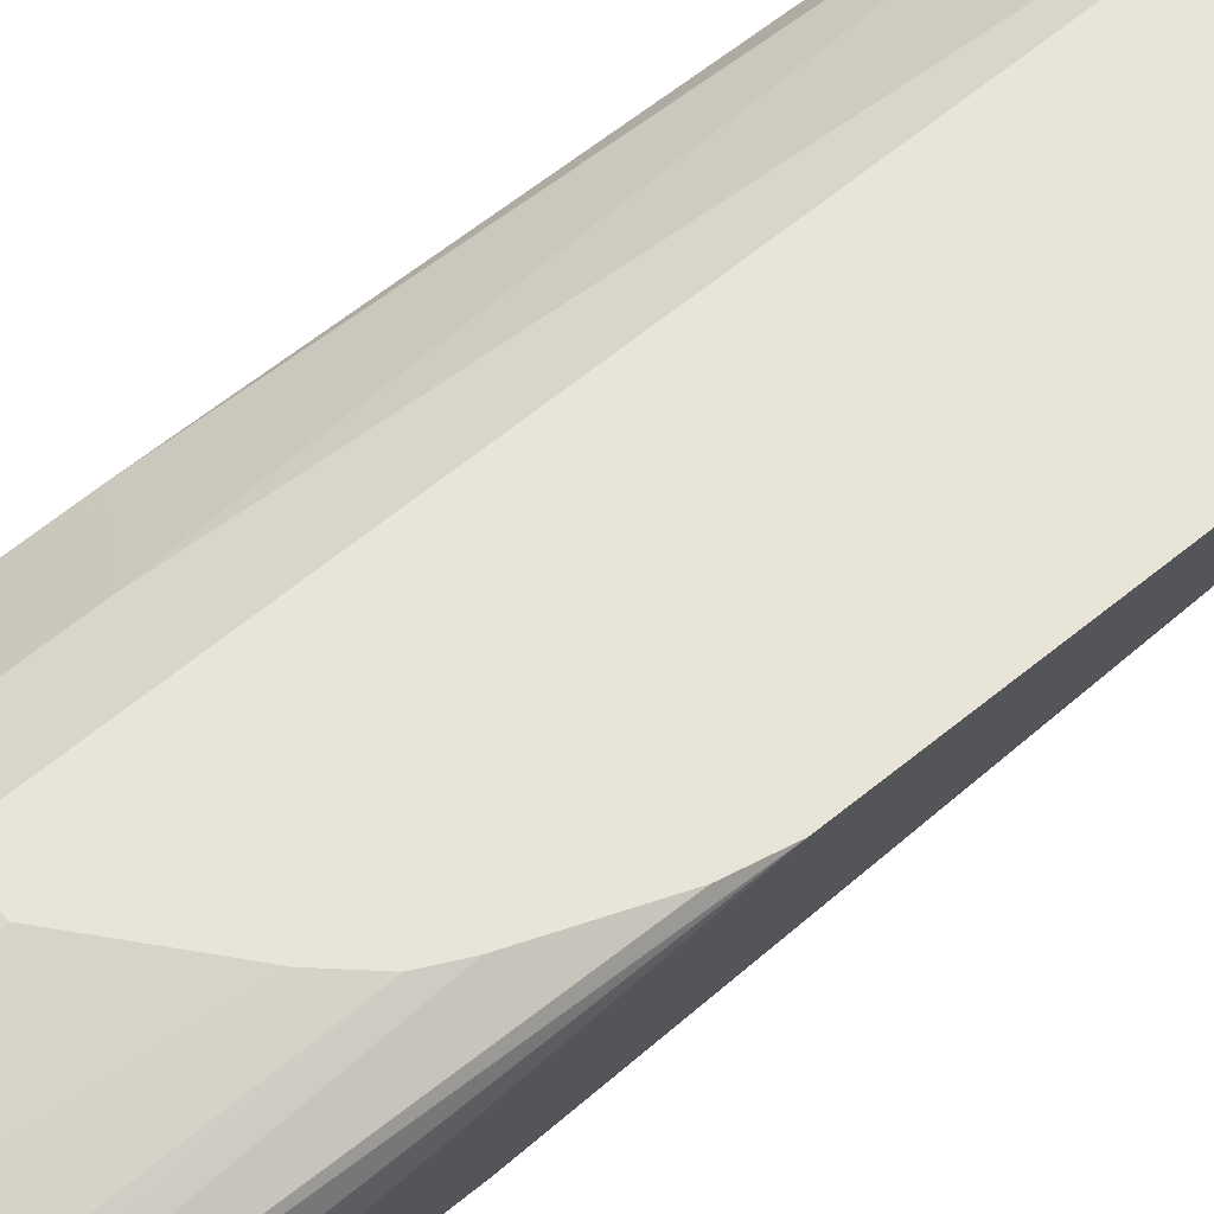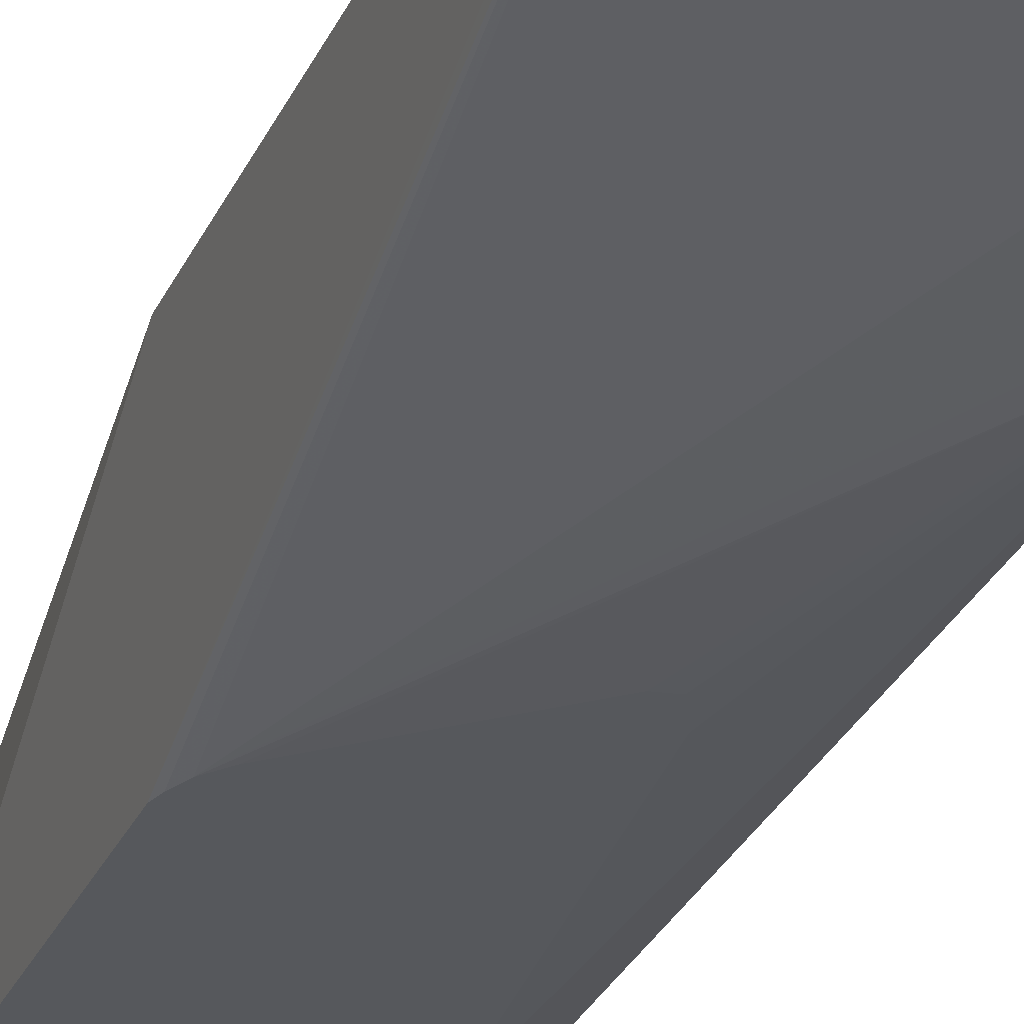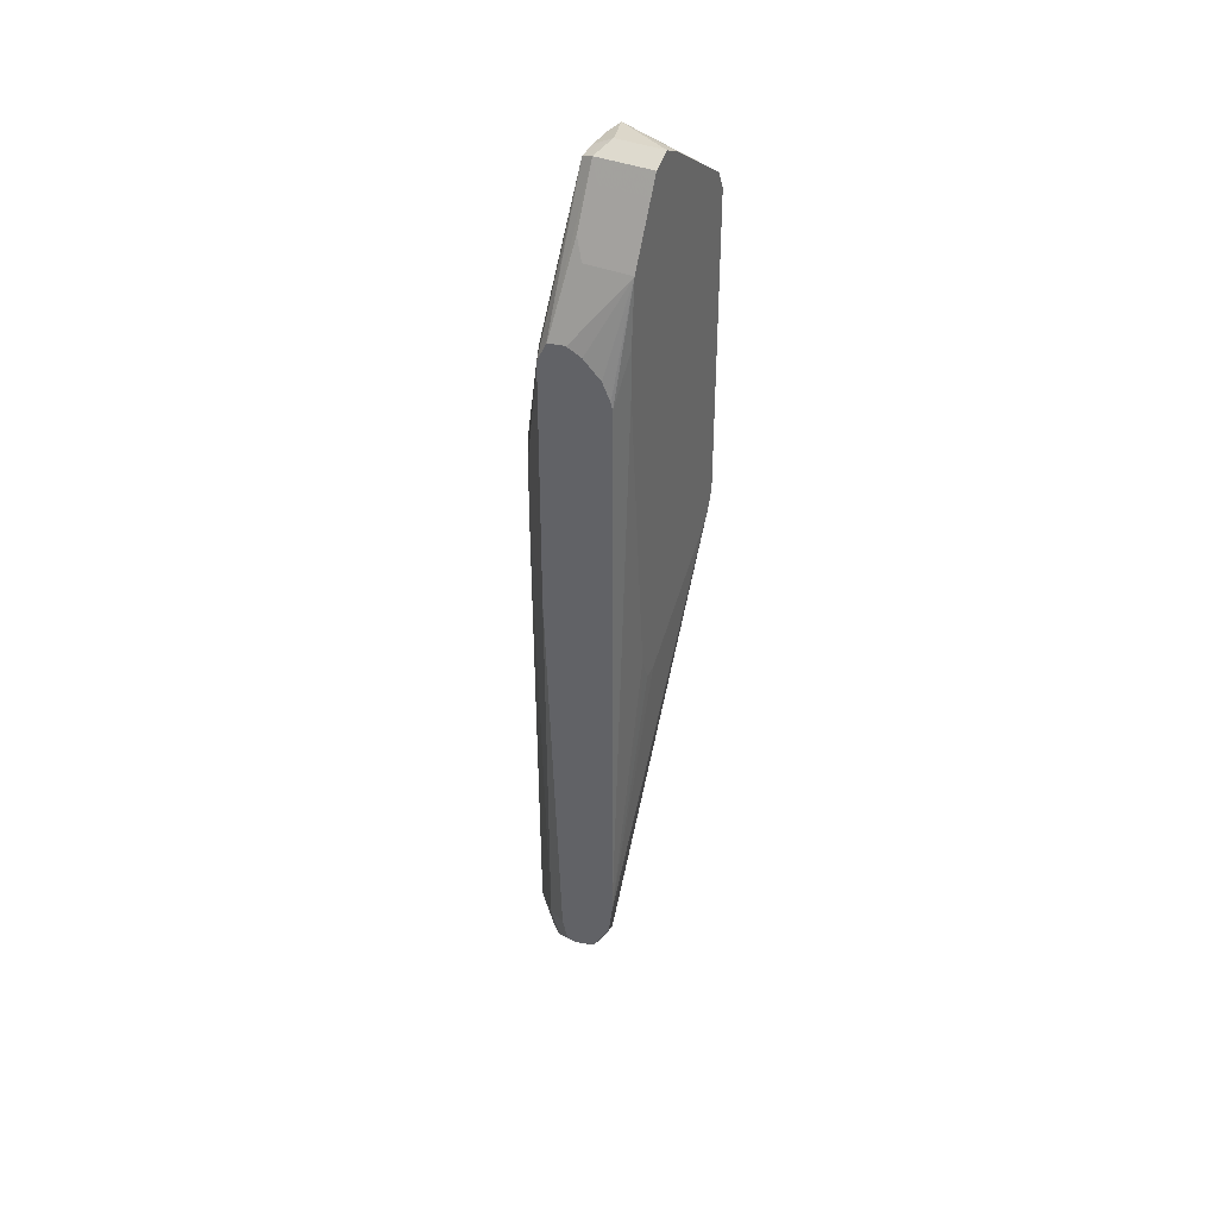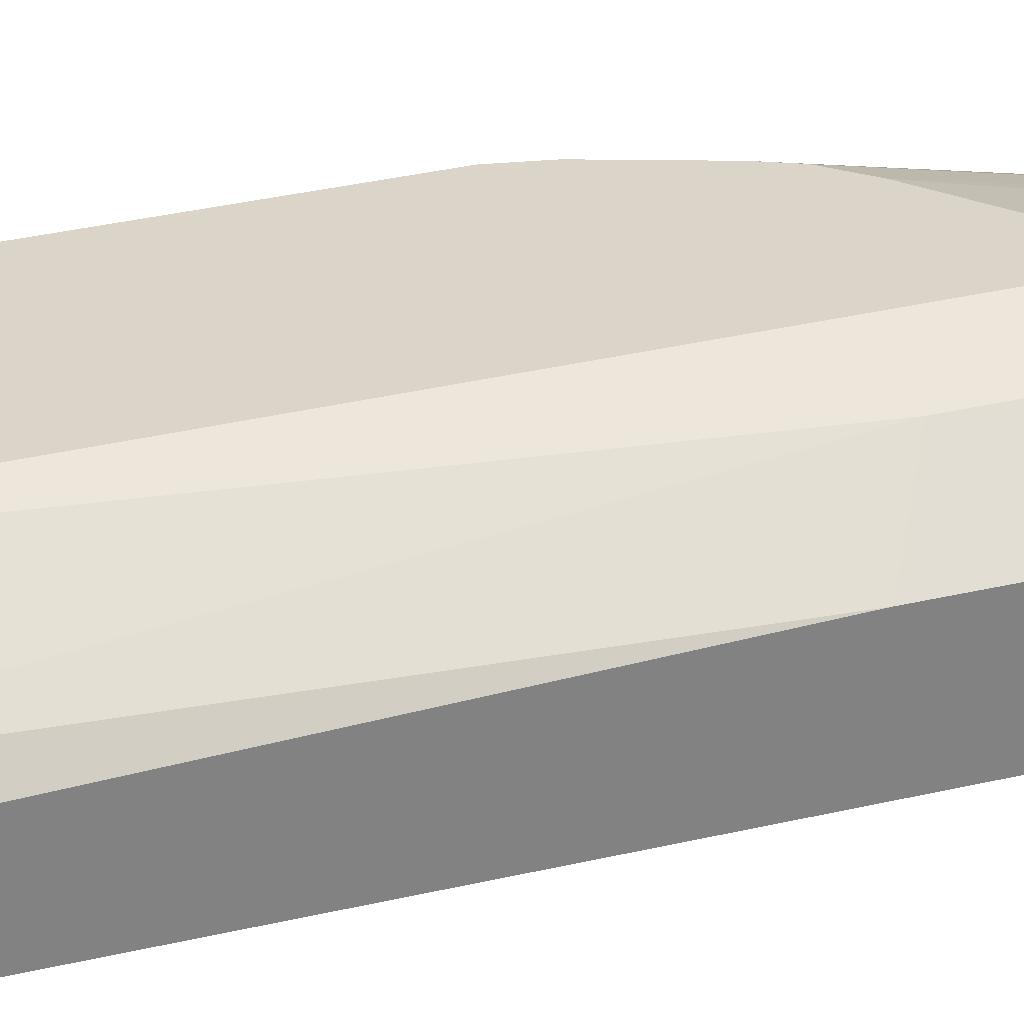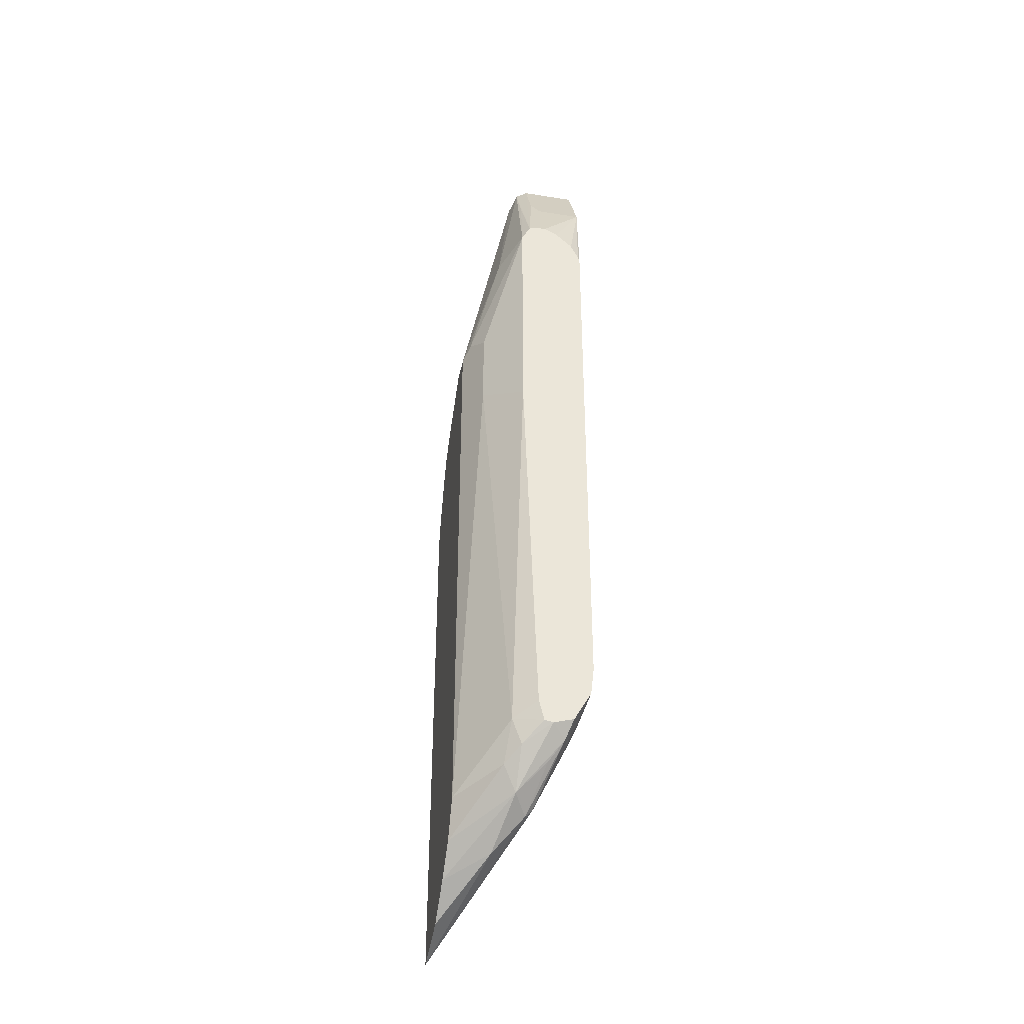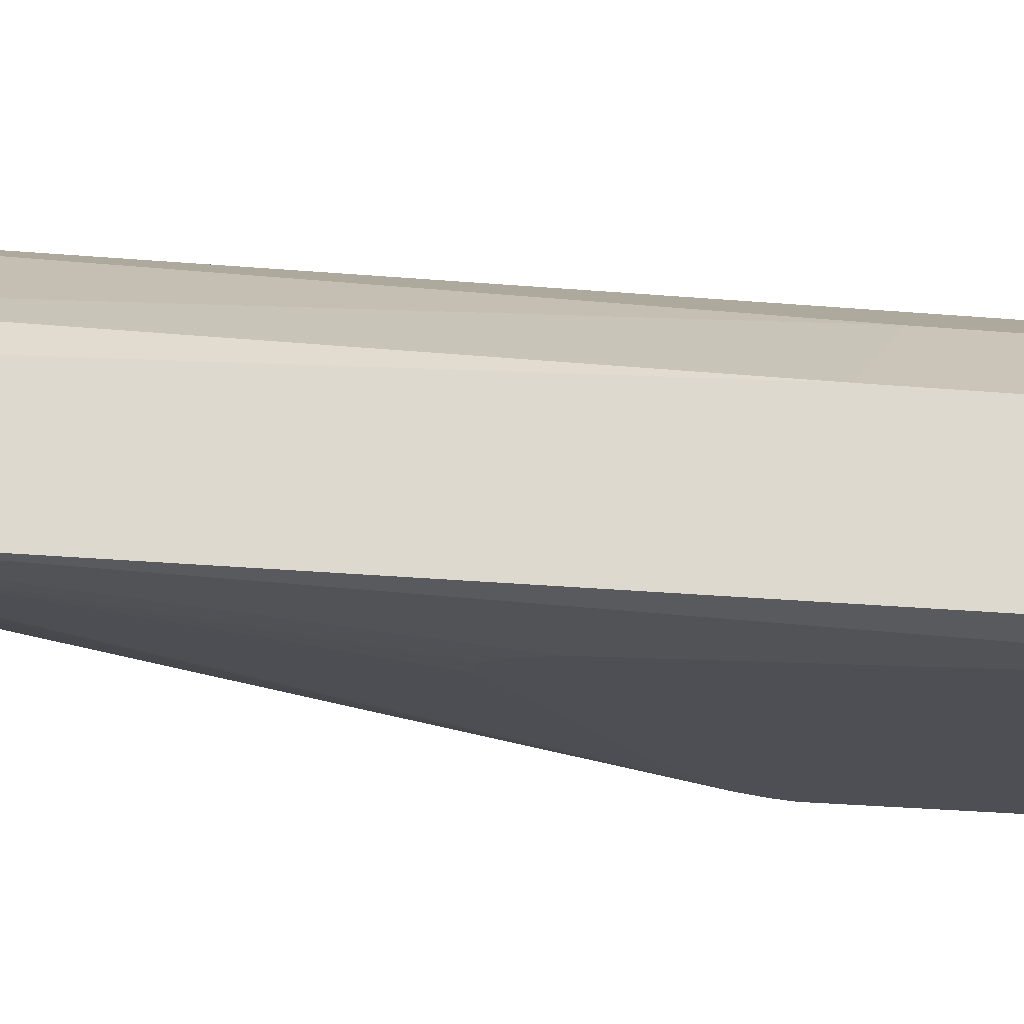
<metadata>
{"format":"obj","ext":"obj","renderer":"f3d","projection":"perspective","resolution":1024,"background":"white","views":[{"elev":60.6,"azim":-130.4,"up":"+Z"},{"elev":-27.9,"azim":-20.0,"up":"+Z"},{"elev":38.6,"azim":116.9,"up":"+Y"},{"elev":29.4,"azim":69.9,"up":"+Z"},{"elev":-39.1,"azim":78.5,"up":"+Y"},{"elev":-18.4,"azim":78.9,"up":"+Z"}]}
</metadata>
<code>
v -0.2429 0.5154 0.2083
v -0.2429 0.5154 0.212
v -0.2429 0.5109 0.1992
v -0.2598 0.5542 0.1787
v -0.2429 0.5142 0.2181
v -0.2598 0.5542 0.2078
v -0.2429 0.5004 0.1882
v -0.2771 0.5889 0.1787
v -0.2429 0.4895 0.1832
v -0.2429 0.4849 0.1821
v -0.257 0.514 0.1787
v -0.2429 0.5139 0.2194
v -0.2656 0.5657 0.2136
v -0.2771 0.5889 0.2078
v -0.2829 0.6004 0.1787
v -0.2429 0.1213 0.1821
v -0.257 0.4877 0.1787
v -0.2429 0.5135 0.2197
v -0.2829 0.6004 0.2136
v -0.2858 0.5975 0.2208
v -0.2834 0.6006 0.1787
v -0.2429 0.1035 0.1842
v -0.3587 0.349 0.1787
v -0.3522 0.3406 0.1787
v -0.2887 0.2829 0.1787
v -0.2812 0.2818 0.1787
v -0.2771 0.2899 0.1787
v -0.2744 0.2971 0.1787
v -0.2429 0.5023 0.2253
v -0.2685 0.5629 0.2208
v -0.2944 0.6062 0.2078
v -0.2944 0.6004 0.2194
v -0.3118 0.6004 0.2194
v -0.3118 0.5889 0.2251
v -0.2944 0.5889 0.2251
v -0.2685 0.4936 0.2381
v -0.2944 0.6062 0.1787
v -0.2429 0.08421 0.1949
v -0.2598 0.07506 0.1963
v -0.2598 0.08665 0.1905
v -0.3621 0.3573 0.1787
v -0.2685 0.07799 0.1948
v -0.3806 -0.01685 0.2596
v -0.2858 0.4243 0.2555
v -0.2713 0.4156 0.2482
v -0.2429 0.5016 0.2254
v -0.3204 0.6019 0.2165
v -0.3291 0.591 0.2208
v -0.3464 0.5737 0.2208
v -0.3464 0.5542 0.2251
v -0.3463 0.3875 0.2596
v -0.312 0.4158 0.2596
v -0.3118 0.4159 0.2596
v -0.2941 0.4159 0.2596
v -0.306 0.6004 0.1787
v -0.2429 0.08391 0.1951
v -0.2511 0.07366 0.1992
v -0.2858 0.04335 0.2122
v -0.3637 0.3637 0.1787
v -0.2858 0.03902 0.2165
v -0.3031 0.02169 0.2338
v -0.3462 -0.0063 0.2596
v -0.3807 0.0004697 0.2596
v -0.2829 0.4156 0.254
v -0.2713 0.3637 0.2482
v -0.2429 0.3457 0.2254
v -0.3579 0.5657 0.1787
v -0.3579 0.5657 0.2078
v -0.355 0.5672 0.2165
v -0.3579 0.56 0.2194
v -0.358 0.3751 0.2596
v -0.2941 0.3637 0.2596
v -0.2429 0.08013 0.2078
v -0.2713 0.04621 0.2251
v -0.2598 0.0628 0.2078
v -0.3637 0.5542 0.1787
v -0.3232 0.01169 0.2596
v -0.3807 0.3122 0.2596
v -0.2829 0.3637 0.254
v -0.2944 0.05201 0.2596
v -0.254 0.08665 0.2309
v -0.2429 0.09464 0.2167
v -0.3637 0.5542 0.2078
v -0.3636 0.3639 0.2596
v -0.3771 0.329 0.2596
v -0.2429 0.0811 0.2134
v -0.2533 0.06933 0.2251
v -0.3059 0.02895 0.2596
v -0.306 0.02883 0.2596
v -0.2641 0.06067 0.2338
v -0.3001 0.0406 0.2596
f 43 54 53
f 43 84 85
f 43 72 54
f 43 53 52
f 43 52 51
f 43 51 71
f 43 71 84
f 43 85 78
f 45 66 46
f 43 63 59
f 44 54 64
f 44 64 45
f 45 64 79
f 45 79 65
f 45 65 66
f 47 67 68
f 43 80 72
f 47 55 67
f 43 78 63
f 43 91 80
f 34 53 54
f 43 89 88
f 47 68 69
f 34 51 52
f 34 52 53
f 34 54 35
f 35 54 36
f 36 54 44
f 37 55 47
f 38 56 57
f 43 88 91
f 38 57 39
f 39 57 58
f 39 58 42
f 41 43 59
f 43 58 60
f 43 60 61
f 43 61 62
f 43 62 77
f 43 77 89
f 39 42 40
f 47 69 49
f 80 91 90
f 49 69 70
f 69 83 70
f 70 84 71
f 70 83 78
f 70 78 85
f 70 85 84
f 72 80 79
f 73 86 87
f 73 87 74
f 74 88 89
f 74 89 77
f 74 87 90
f 74 90 88
f 76 78 83
f 34 50 51
f 80 90 81
f 81 90 87
f 81 87 86
f 81 86 82
f 88 90 91
f 68 83 69
f 47 49 48
f 67 83 68
f 66 81 82
f 49 70 50
f 50 70 71
f 50 71 51
f 54 72 79
f 54 79 64
f 56 73 57
f 57 73 74
f 57 74 75
f 57 75 60
f 57 60 58
f 59 63 78
f 59 78 76
f 60 74 61
f 60 75 74
f 61 77 62
f 61 74 77
f 65 79 80
f 65 80 81
f 65 81 66
f 67 76 83
f 34 49 50
f 42 58 43
f 33 48 34
f 4 8 14
f 4 14 6
f 4 7 9
f 4 9 10
f 4 10 11
f 4 17 28
f 4 28 27
f 4 27 26
f 3 7 4
f 4 26 25
f 4 24 23
f 4 23 41
f 4 41 59
f 4 59 76
f 4 76 67
f 4 67 55
f 4 55 37
f 4 37 21
f 4 25 24
f 2 6 5
f 1 6 2
f 1 4 6
f 34 48 49
f 1 2 5
f 1 5 12
f 1 12 18
f 1 18 29
f 1 29 46
f 1 46 66
f 1 66 82
f 1 82 86
f 1 86 73
f 1 73 56
f 1 56 38
f 1 38 22
f 1 22 16
f 1 16 10
f 1 10 9
f 1 9 7
f 1 7 3
f 1 3 4
f 4 21 15
f 4 15 8
f 4 11 17
f 5 13 12
f 20 33 34
f 20 34 35
f 20 35 36
f 20 36 29
f 20 29 30
f 21 37 31
f 22 38 39
f 22 39 40
f 22 40 23
f 23 40 42
f 23 42 43
f 23 43 41
f 29 36 44
f 5 6 13
f 29 45 46
f 31 37 47
f 31 47 32
f 32 47 33
f 33 47 48
f 20 32 33
f 20 31 32
f 29 44 45
f 19 21 31
f 6 14 19
f 19 31 20
f 6 19 13
f 8 15 19
f 10 16 17
f 10 17 11
f 12 13 19
f 12 19 20
f 12 20 18
f 15 21 19
f 8 19 14
f 16 23 24
f 16 24 25
f 16 25 26
f 16 26 27
f 16 27 28
f 16 28 17
f 18 30 29
f 16 22 23
f 18 20 30

</code>
